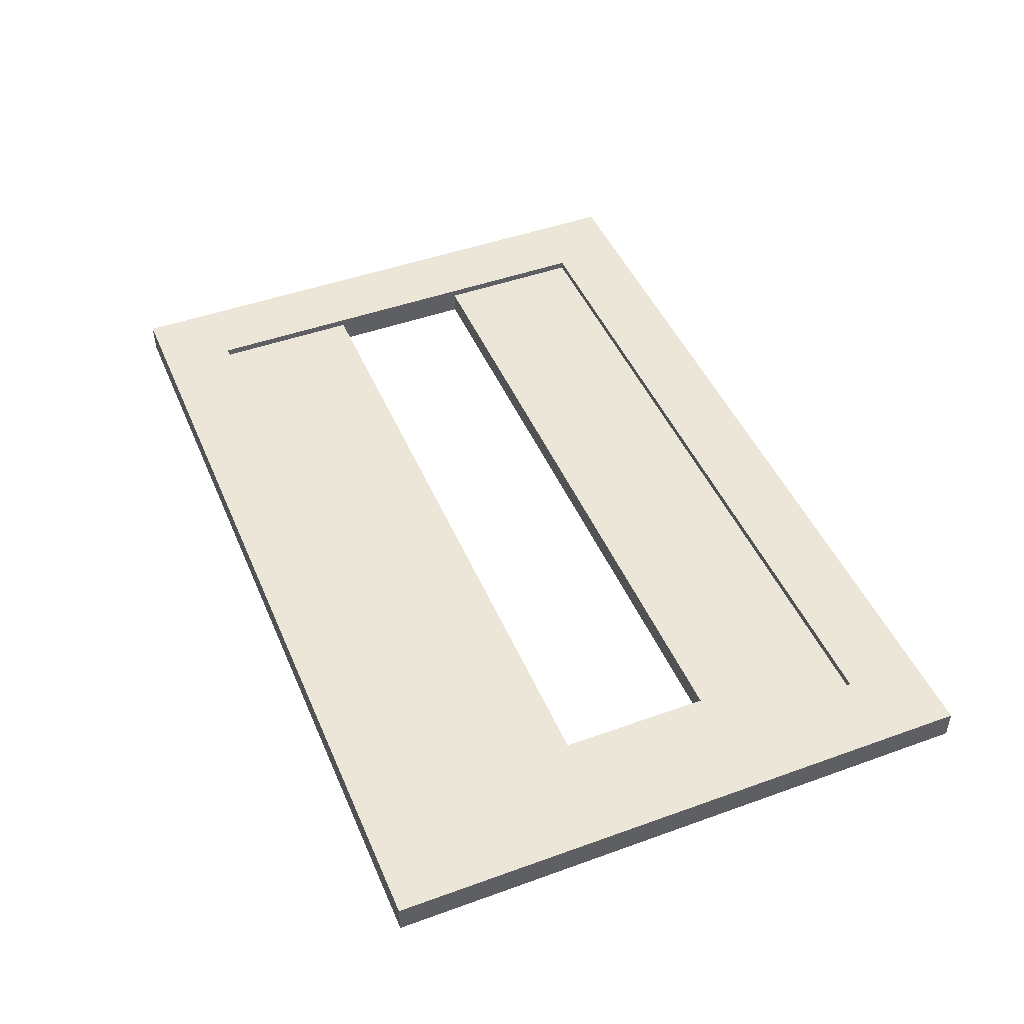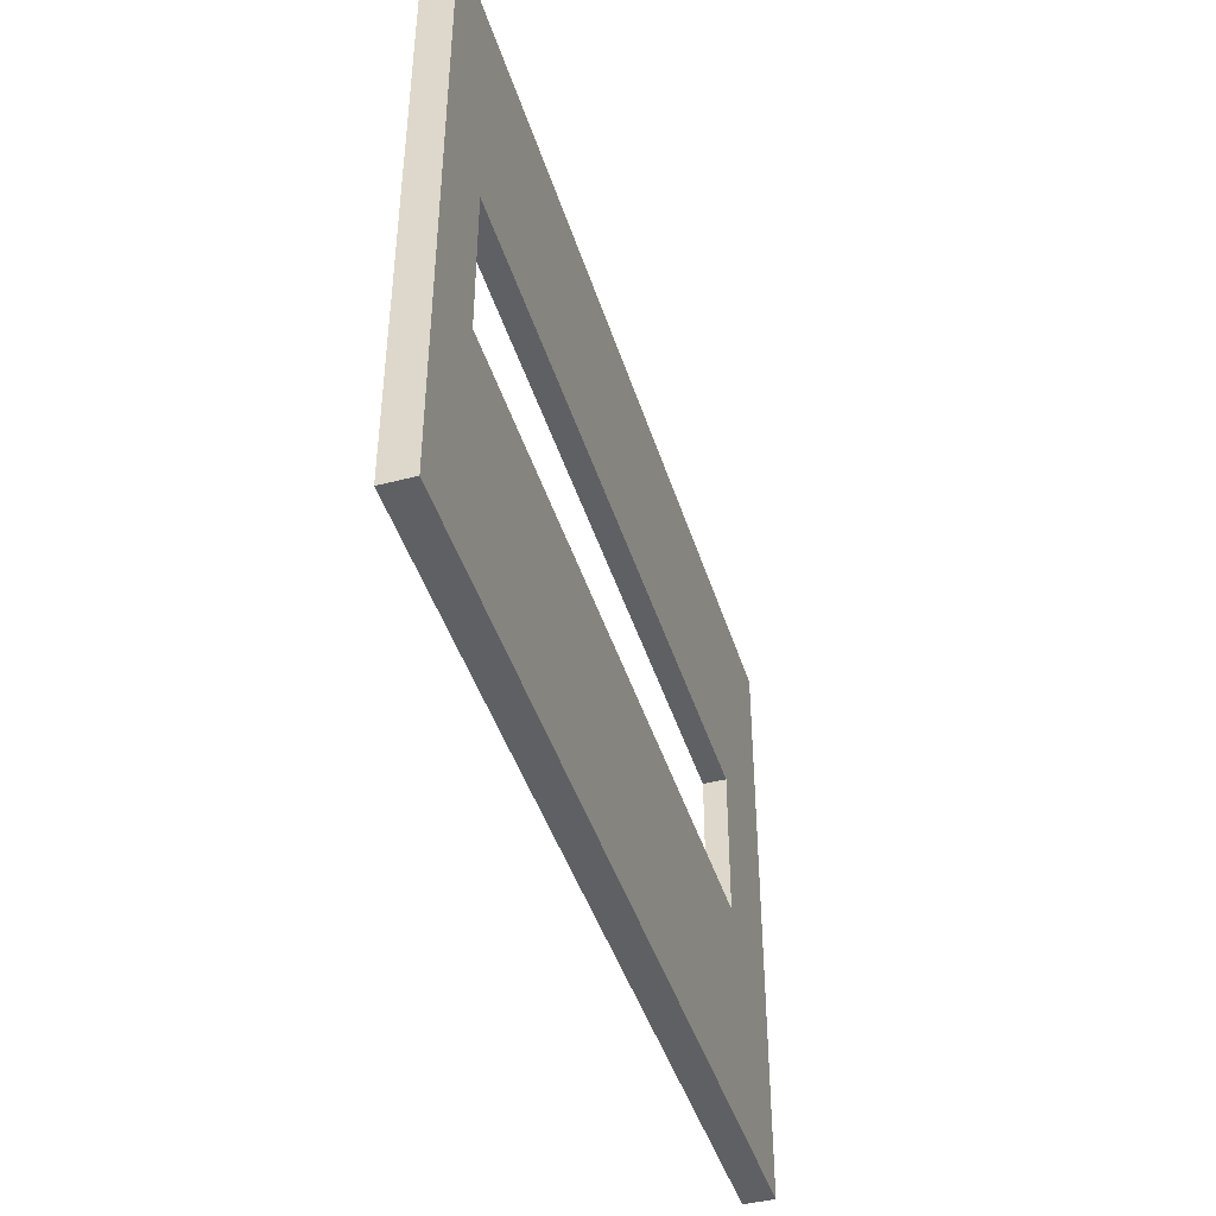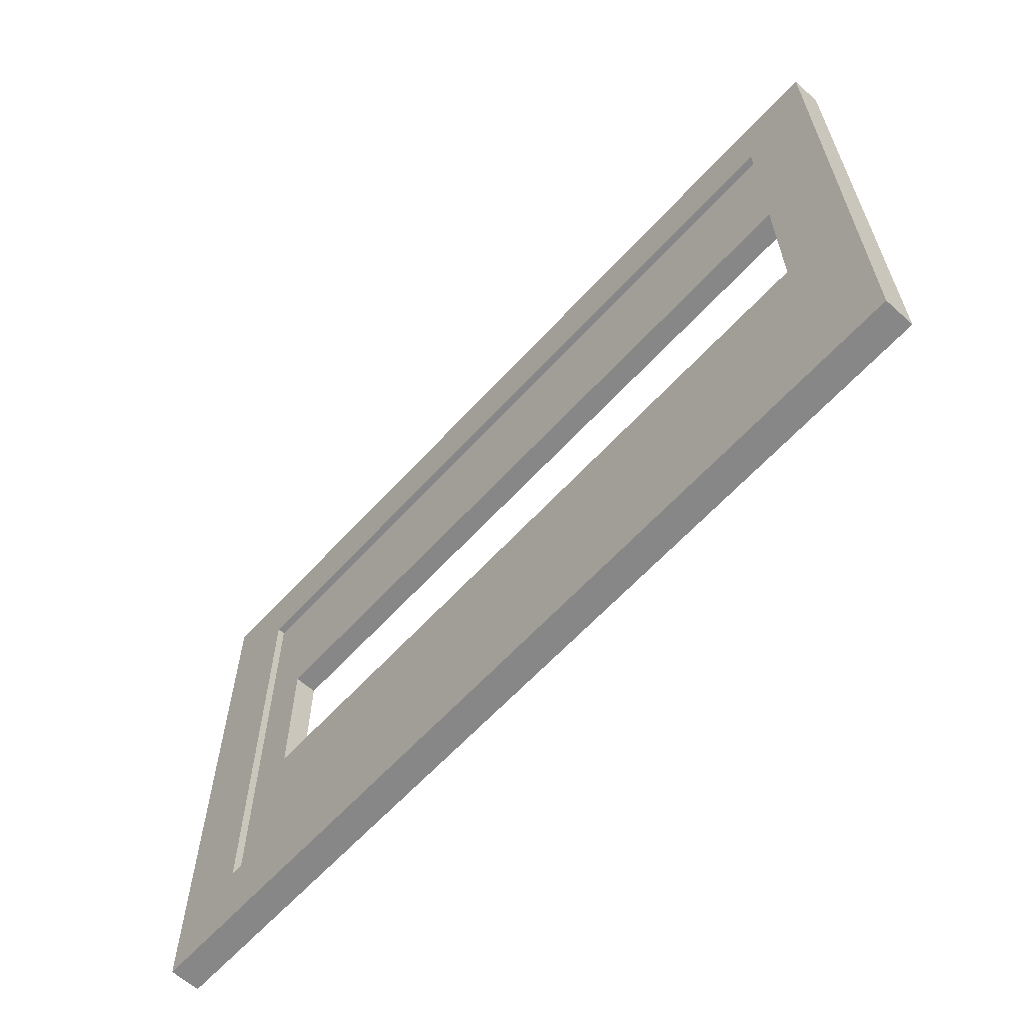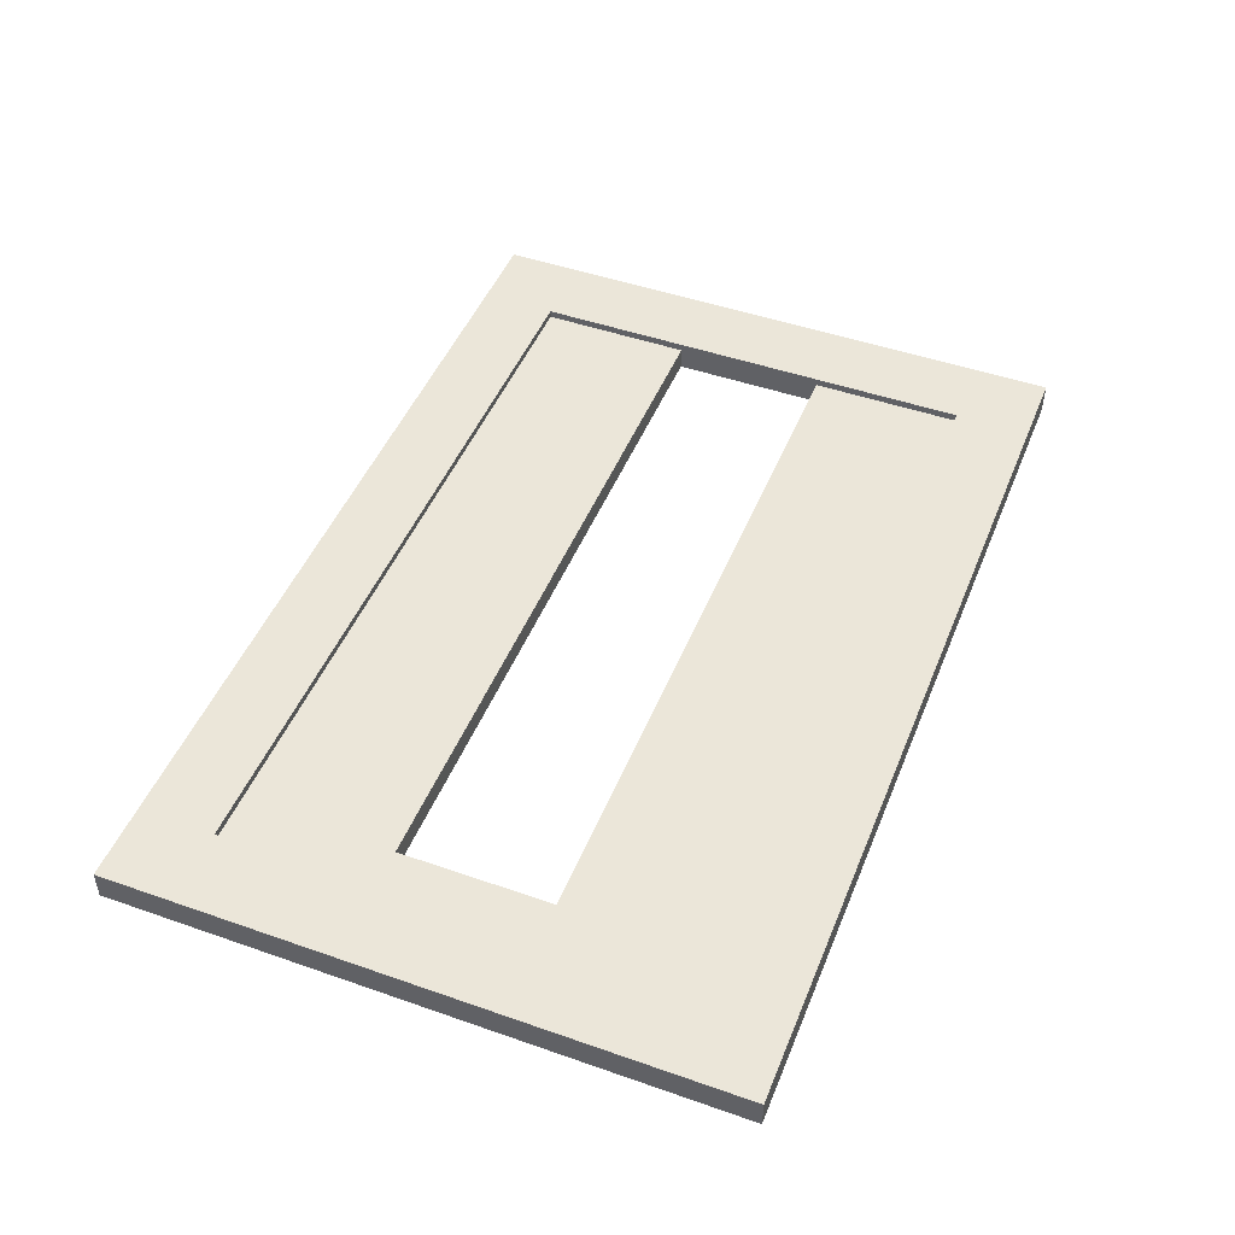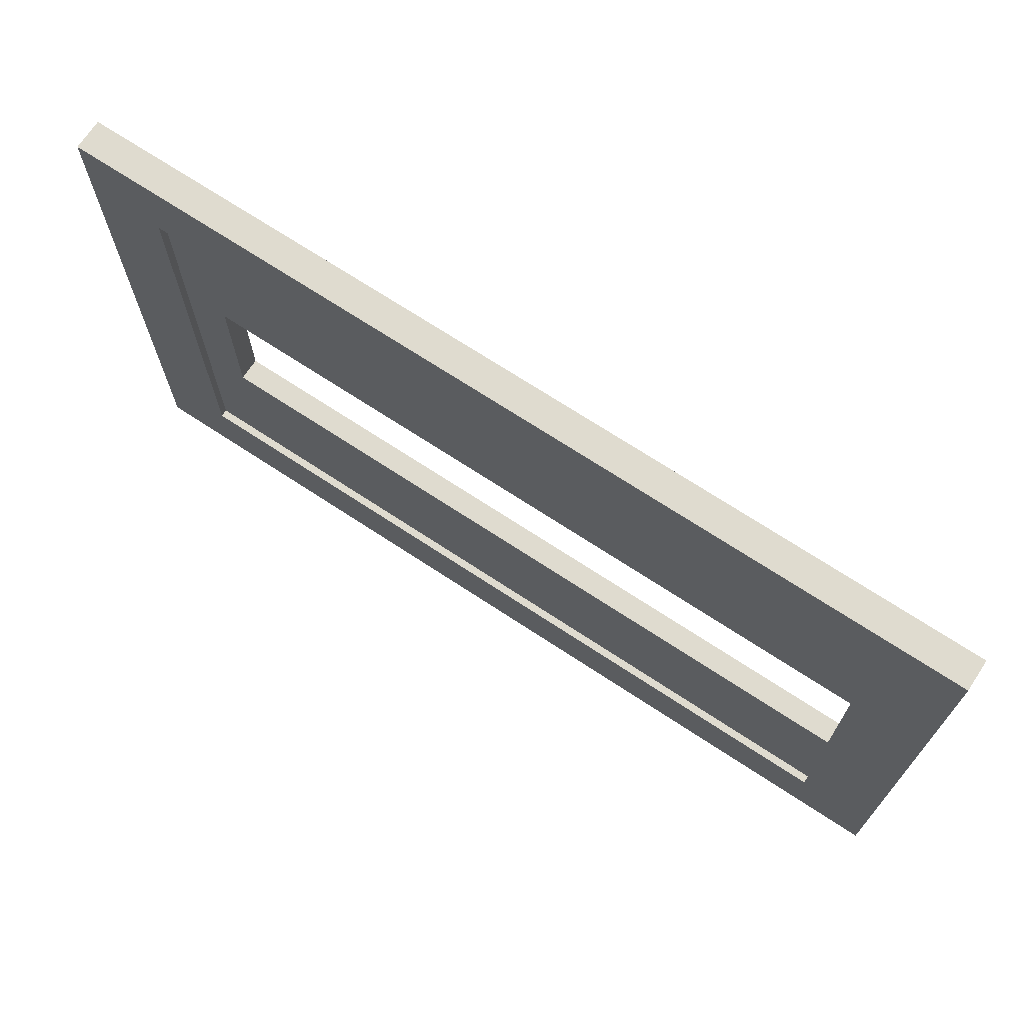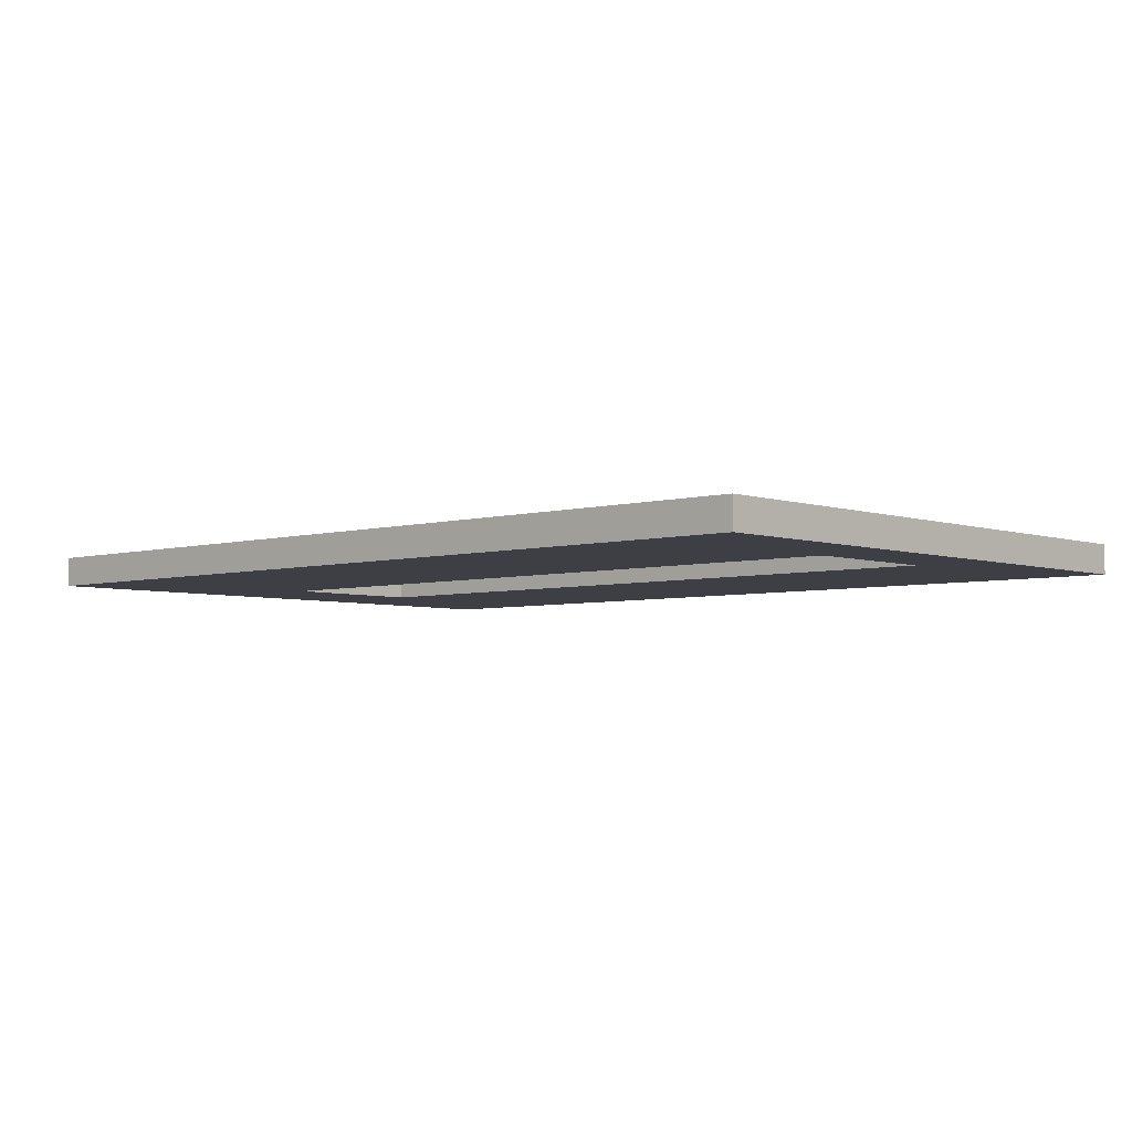
<metadata>
{"format":"obj","ext":"obj","renderer":"f3d","projection":"perspective","resolution":1024,"background":"white","views":[{"elev":46.4,"azim":-112.4,"up":"+Z"},{"elev":-43.5,"azim":106.9,"up":"+Y"},{"elev":-62.4,"azim":47.7,"up":"+Y"},{"elev":47.6,"azim":-68.5,"up":"+Z"},{"elev":70.3,"azim":33.4,"up":"+Y"},{"elev":-4.5,"azim":42.5,"up":"+Z"}]}
</metadata>
<code>
g Body8
v -25 -15 4
v -25 15 4
v -25 15 4.5
v -25 -15 4.5
v 25 15 4
v 25 15 4.5
v 25 5 4
v 25 5 2.5
v 25 -5 2.5
v 25 -5 4
v 25 -15 4
v 25 -15 4.5
v 30 20 4.5
v 30 -20 4.5
v 30 -20 2.5
v 30 20 2.5
v -30 20 4.5
v -30 20 2.5
v -30 -20 4.5
v -30 -20 2.5
v -22 5 2.5
v -22 5 4
v -22 -5 2.5
v -22 -5 4
f 1 2 4
f 4 2 3
f 2 5 3
f 3 5 6
f 8 9 7
f 7 9 10
f 7 10 6
f 6 10 12
f 12 10 11
f 6 5 7
f 11 1 12
f 12 1 4
f 13 14 16
f 16 14 15
f 17 13 18
f 18 13 16
f 19 17 20
f 20 17 18
f 14 19 15
f 15 19 20
f 4 14 12
f 12 14 13
f 12 13 6
f 6 13 17
f 6 17 3
f 3 17 4
f 4 17 19
f 4 19 14
f 21 8 22
f 22 8 7
f 23 21 24
f 24 21 22
f 9 23 10
f 10 23 24
f 11 24 1
f 1 24 22
f 1 22 2
f 2 22 5
f 5 22 7
f 11 10 24
f 20 23 15
f 15 23 9
f 15 9 8
f 23 20 21
f 21 20 18
f 21 18 16
f 21 16 8
f 8 16 15

</code>
